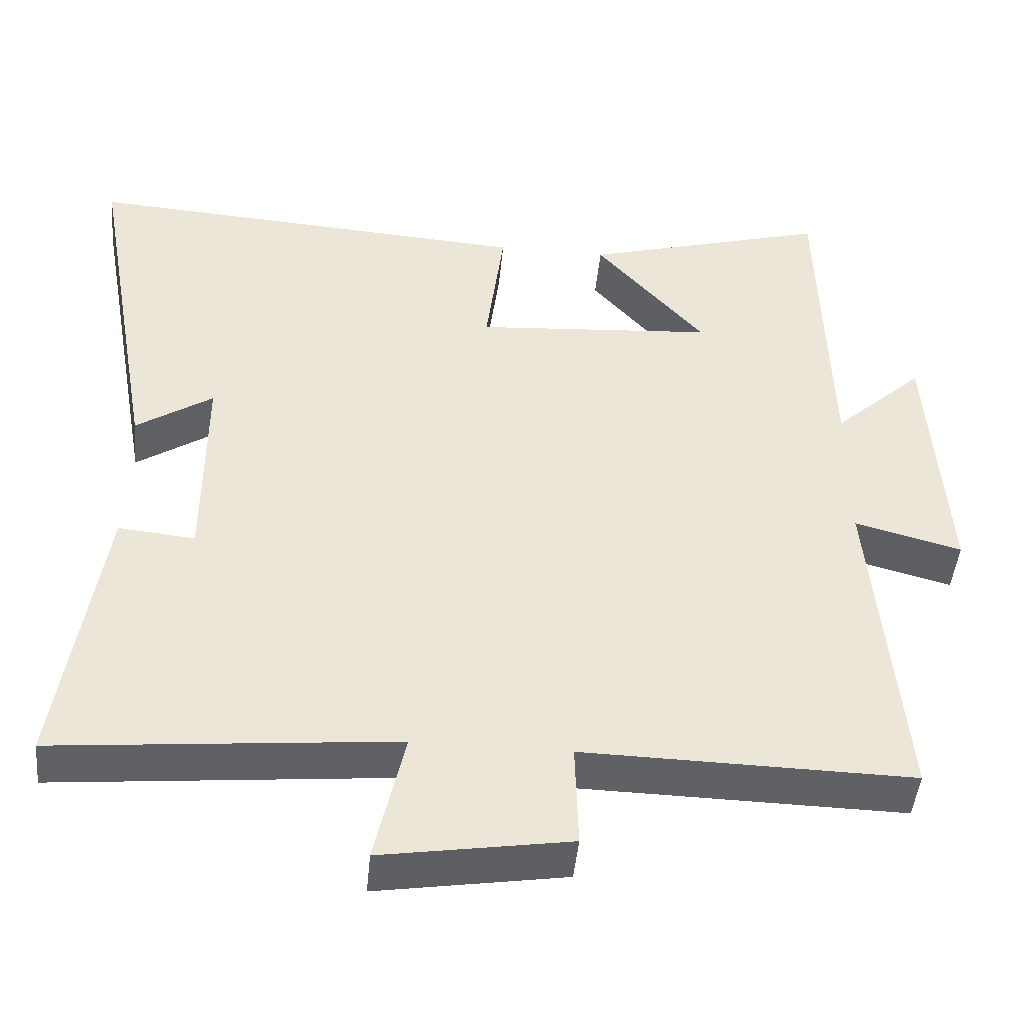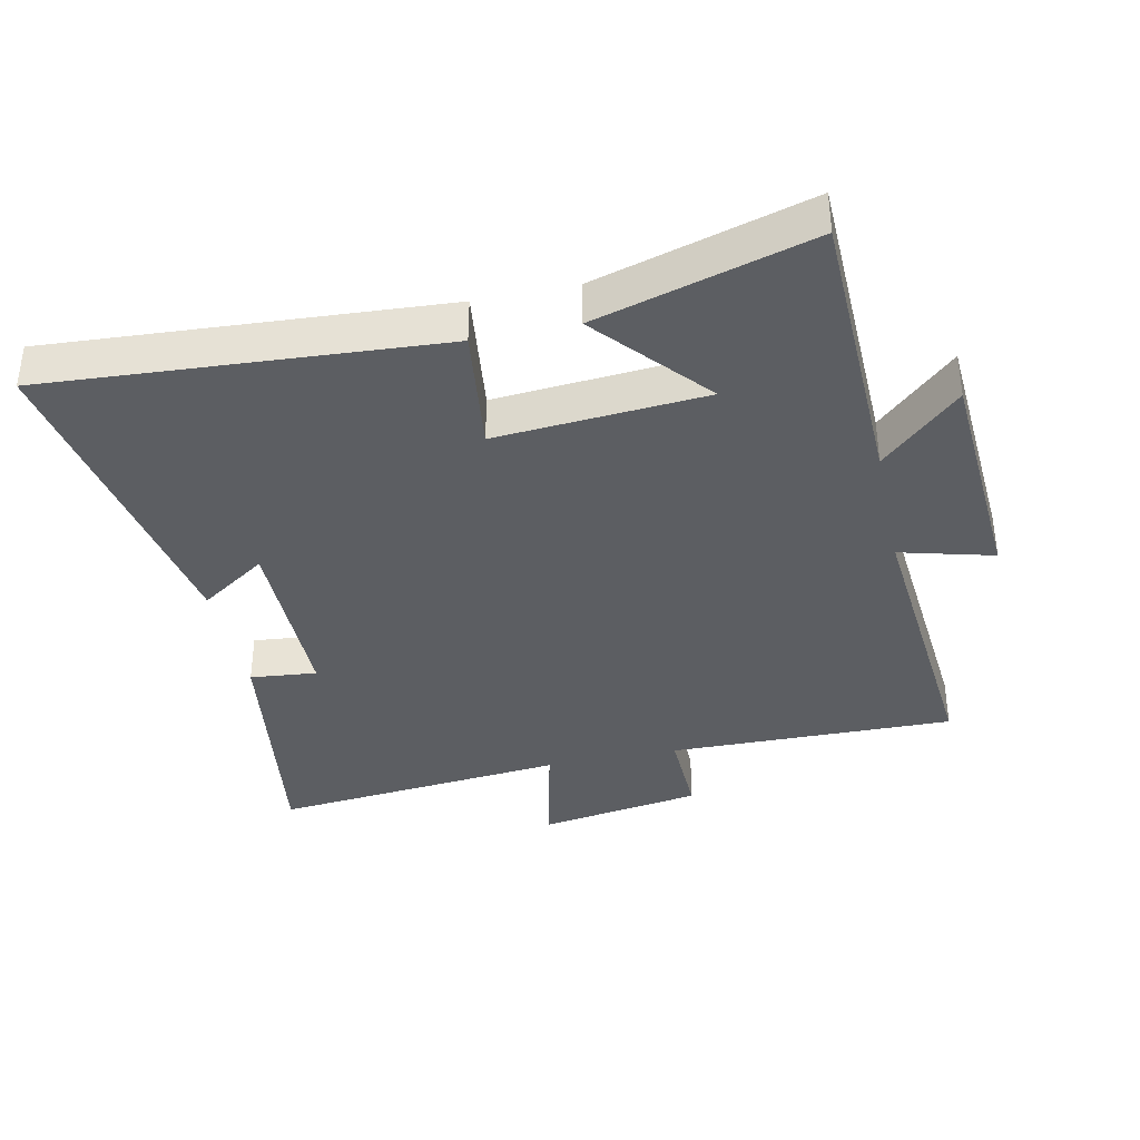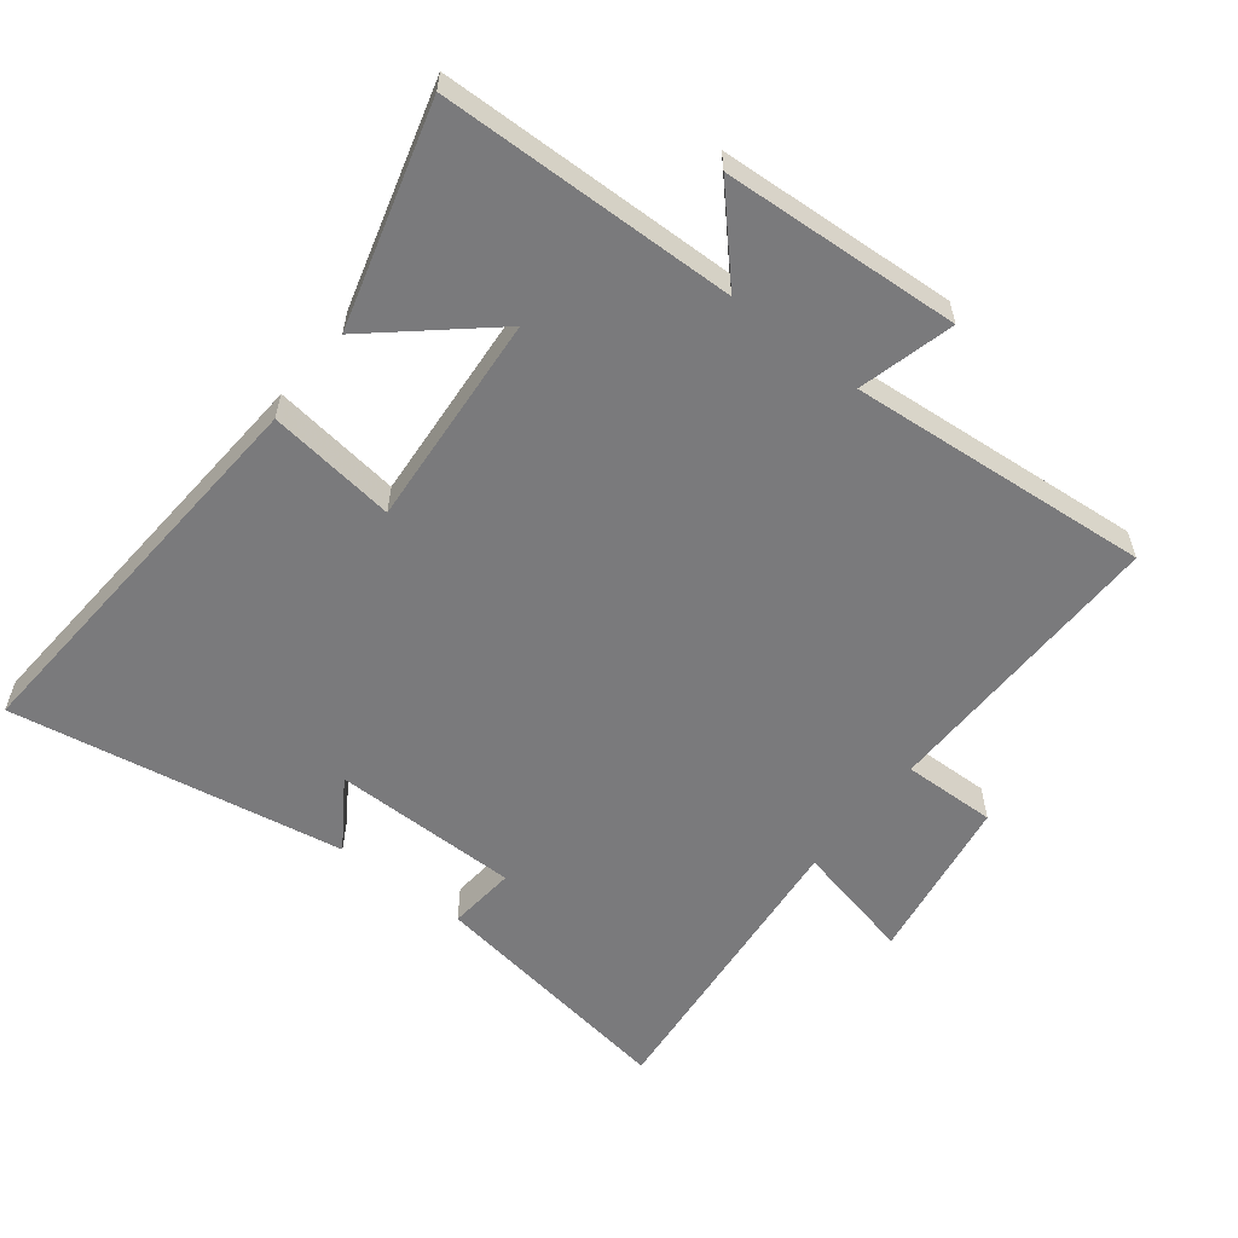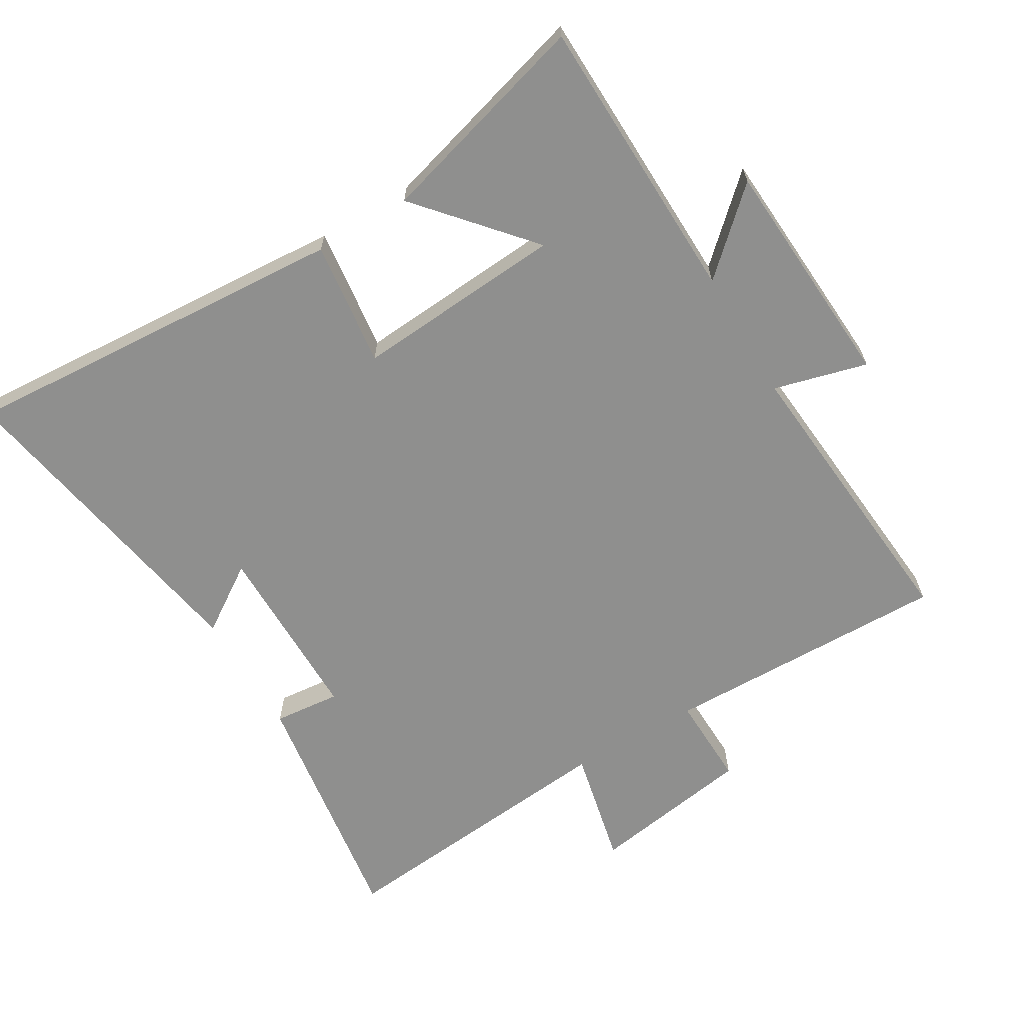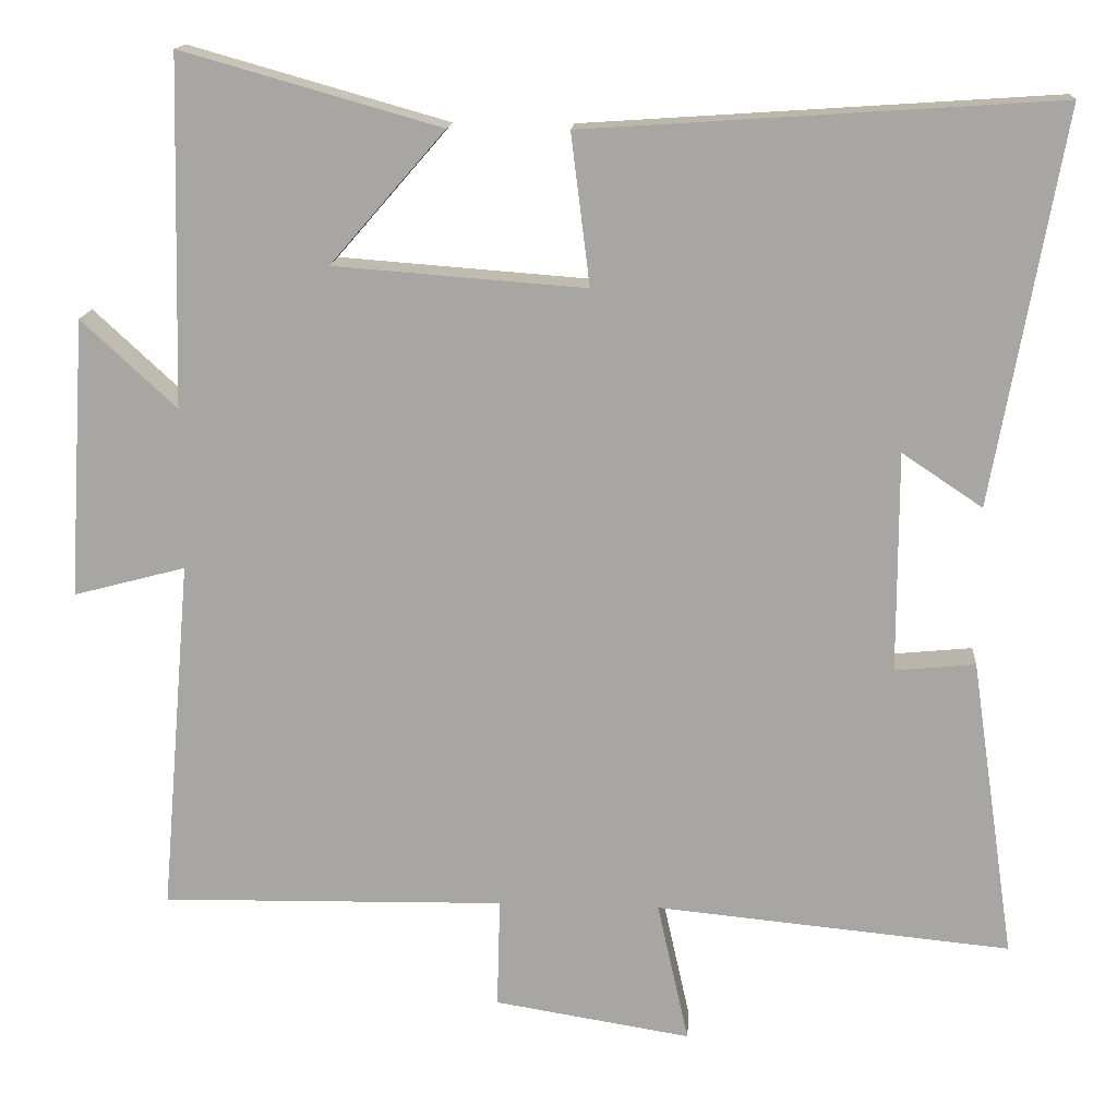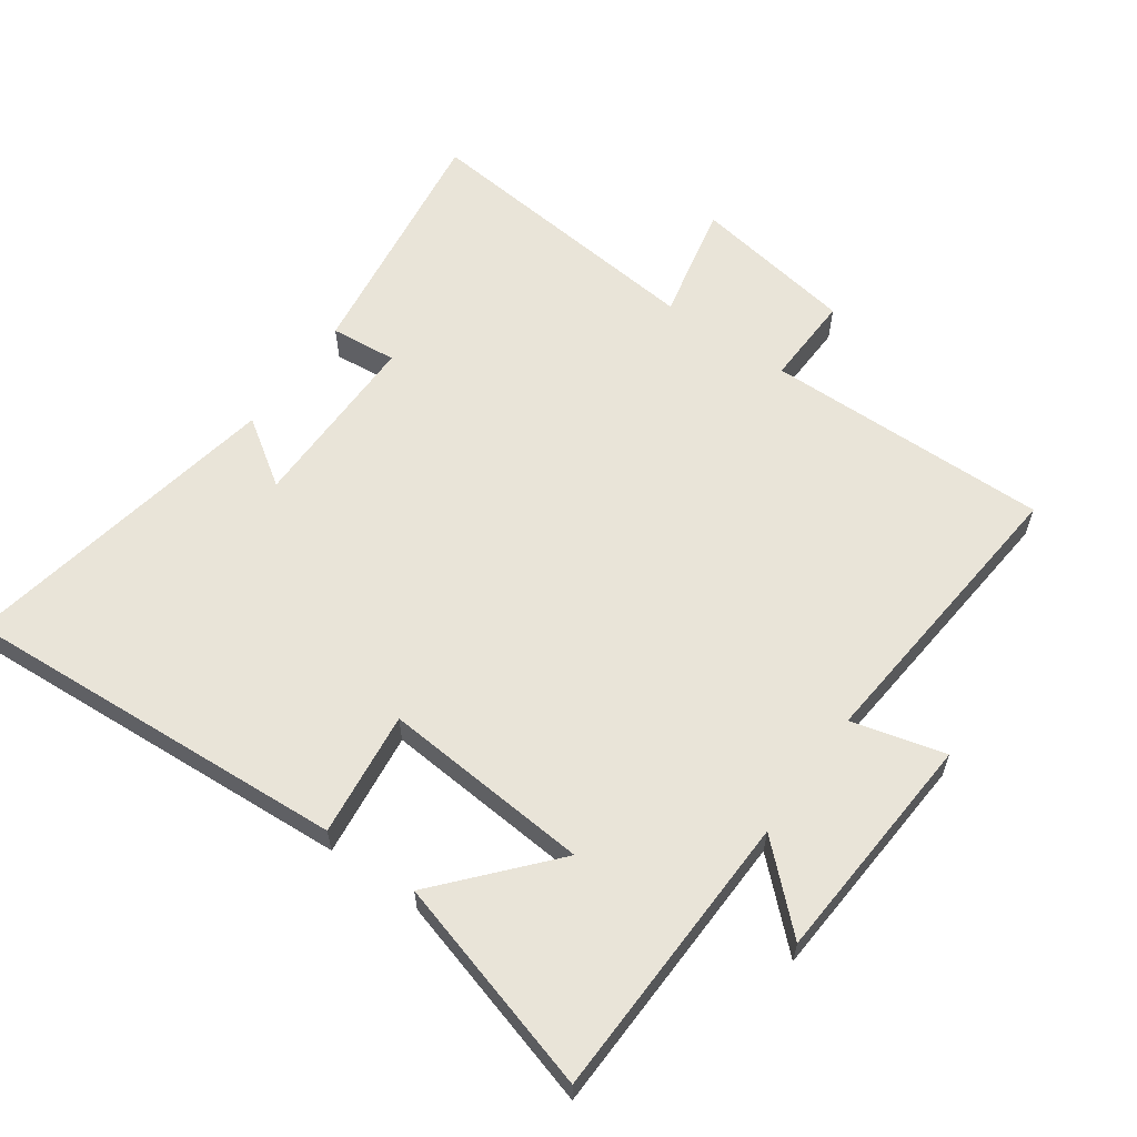
<metadata>
{"format":"obj","ext":"obj","renderer":"f3d","projection":"perspective","resolution":1024,"background":"white","views":[{"elev":-45.9,"azim":-5.4,"up":"+Z"},{"elev":-37.5,"azim":12.1,"up":"+Y"},{"elev":-58.2,"azim":51.9,"up":"+Y"},{"elev":-65.1,"azim":30.7,"up":"+Y"},{"elev":15.2,"azim":-175.8,"up":"+Z"},{"elev":60.5,"azim":35.6,"up":"+Y"}]}
</metadata>
<code>
v -0.589 0.07 0.54
v 0.01 0.07 0.5
v -0.014 0.07 0.308
v 0.306 0.07 0.332
v 0.16 0.07 0.5
v 0.489 0.07 0.593
v 0.5 0.07 0.15
v 0.621 0.07 0.262
v 0.643 0.07 -0.094
v 0.5 0.07 -0.056
v 0.539 0.07 -0.508
v 0.101 0.07 -0.5
v 0.105 0.07 -0.64
v -0.145 0.07 -0.68
v -0.105 0.07 -0.5
v -0.556 0.07 -0.543
v -0.5 0.07 -0.161
v -0.398 0.07 -0.171
v -0.398 0.07 0.109
v -0.5 0.07 0.041
v -0.589 0 0.54
v 0.01 0 0.5
v -0.014 0 0.308
v 0.306 0 0.332
v 0.16 0 0.5
v 0.489 0 0.593
v 0.5 0 0.15
v 0.621 0 0.262
v 0.643 0 -0.094
v 0.5 0 -0.056
v 0.539 0 -0.508
v 0.101 0 -0.5
v 0.105 0 -0.64
v -0.145 0 -0.68
v -0.105 0 -0.5
v -0.556 0 -0.543
v -0.5 0 -0.161
v -0.398 0 -0.171
v -0.398 0 0.109
v -0.5 0 0.041
f 19 20 1 2
f 18 19 2 3
f 15 16 17 18
f 15 18 3 4
f 12 13 14 15
f 12 15 4
f 10 11 12 4
f 7 8 9 10
f 7 10 4
f 4 5 6 7
f 22 21 40 39
f 23 22 39 38
f 38 37 36 35
f 24 23 38 35
f 35 34 33 32
f 24 35 32
f 24 32 31 30
f 30 29 28 27
f 24 30 27
f 27 26 25 24
f 1 21 22 2
f 2 22 23 3
f 3 23 24 4
f 4 24 25 5
f 5 25 26 6
f 6 26 27 7
f 7 27 28 8
f 8 28 29 9
f 9 29 30 10
f 10 30 31 11
f 11 31 32 12
f 12 32 33 13
f 13 33 34 14
f 14 34 35 15
f 15 35 36 16
f 16 36 37 17
f 17 37 38 18
f 18 38 39 19
f 19 39 40 20
f 20 40 21 1

</code>
